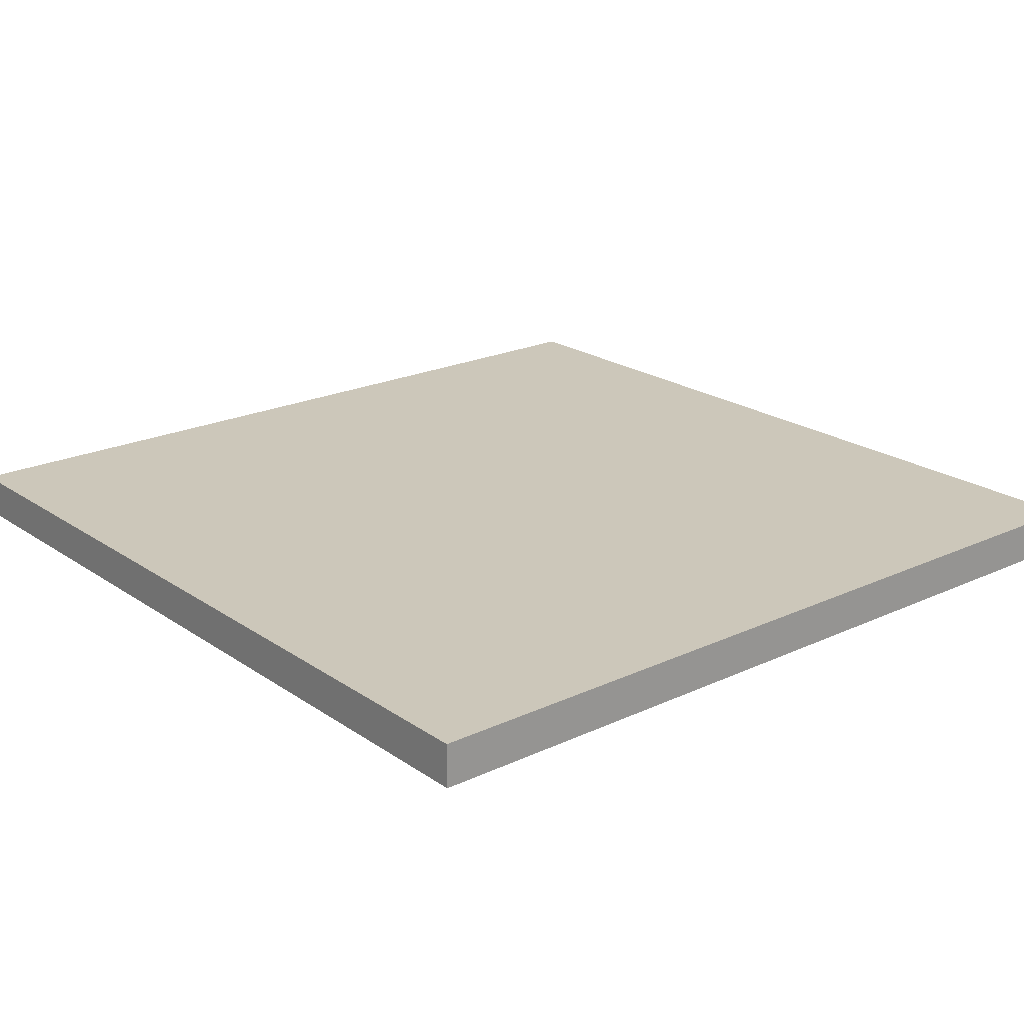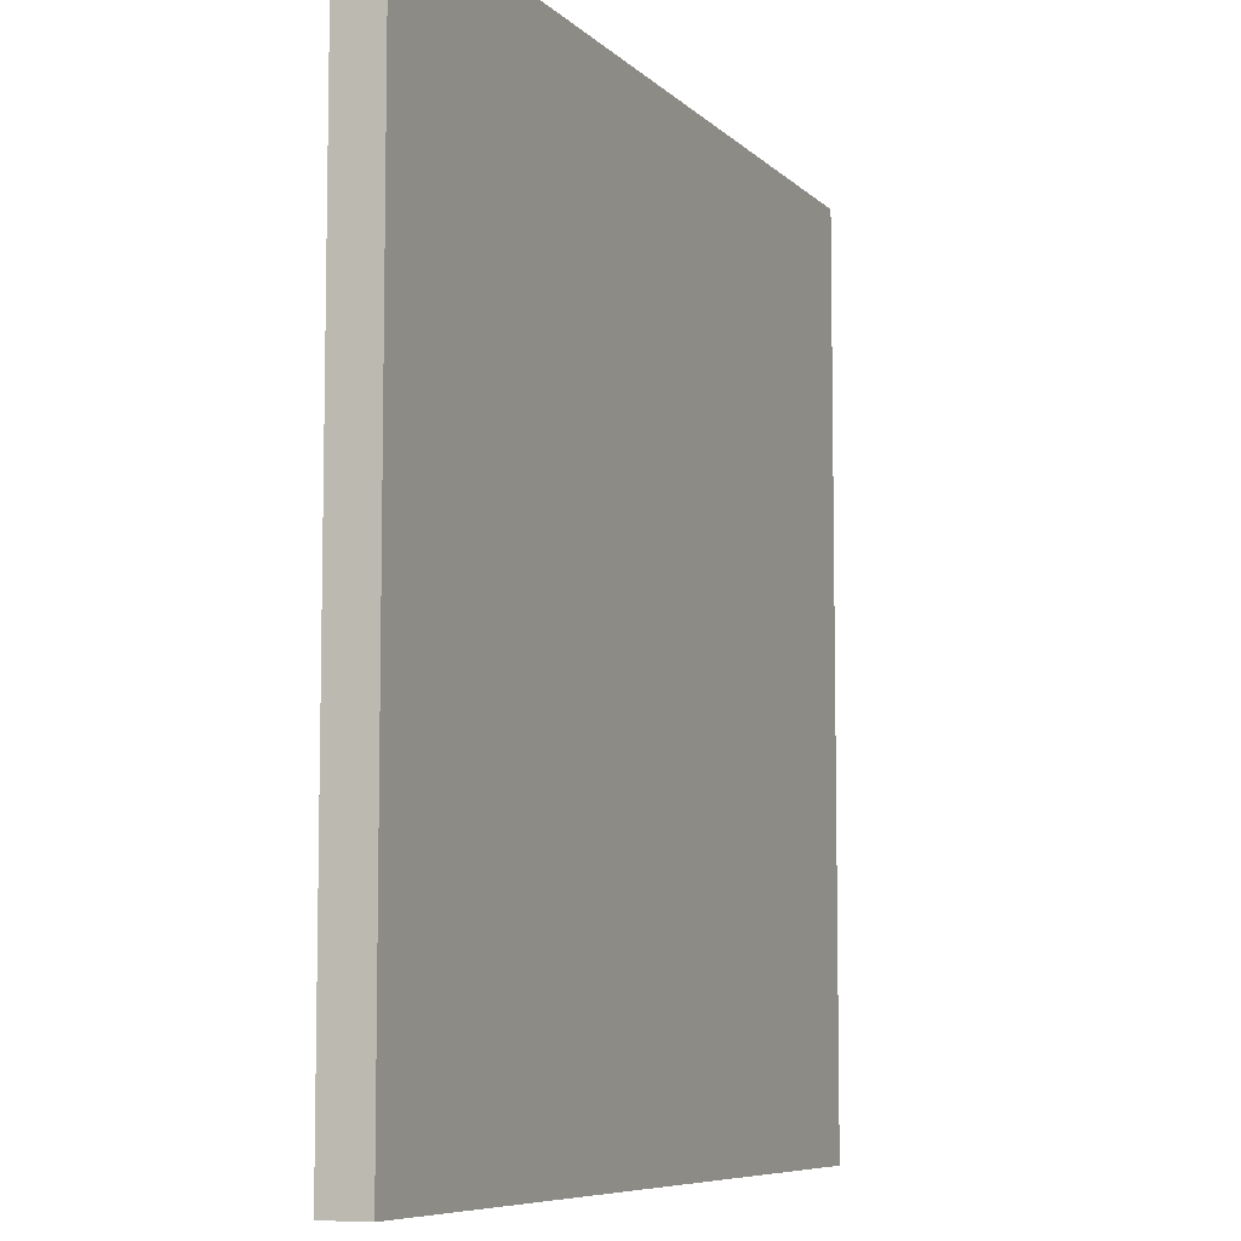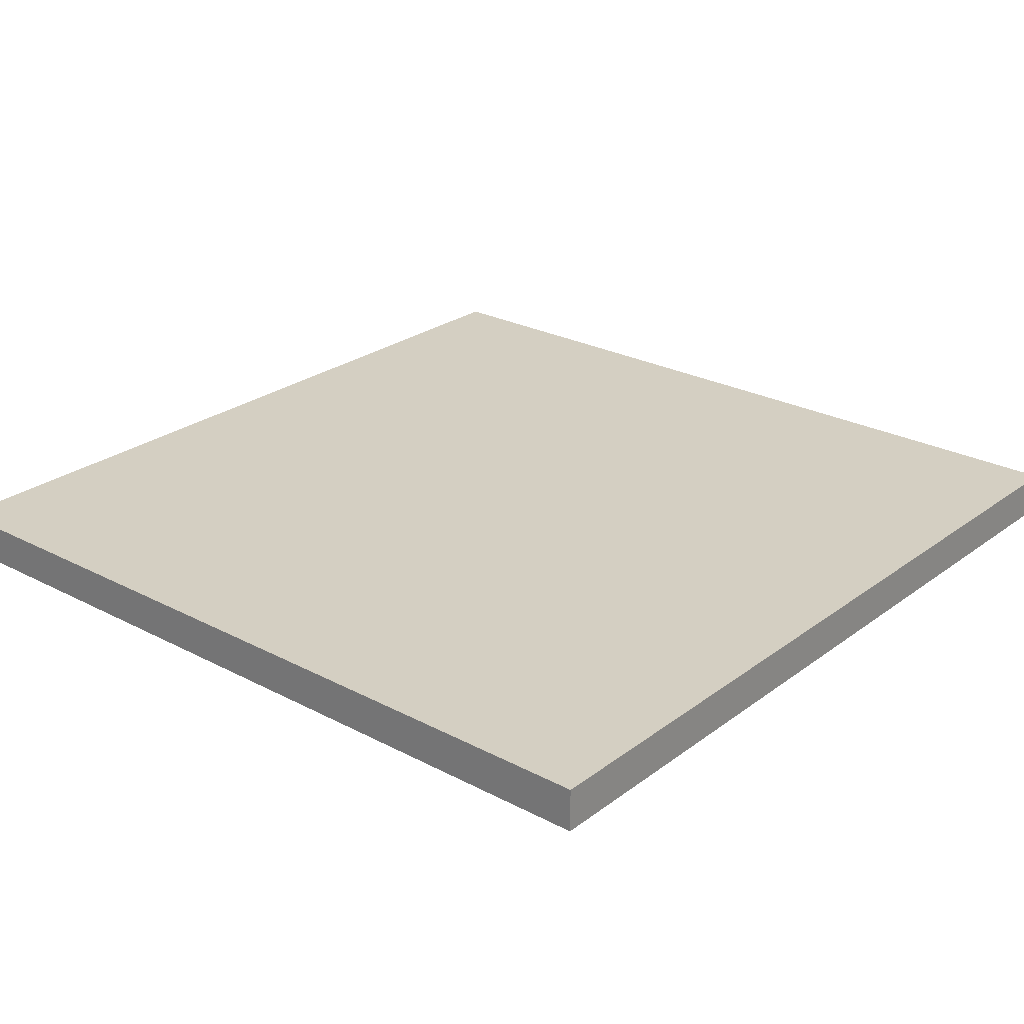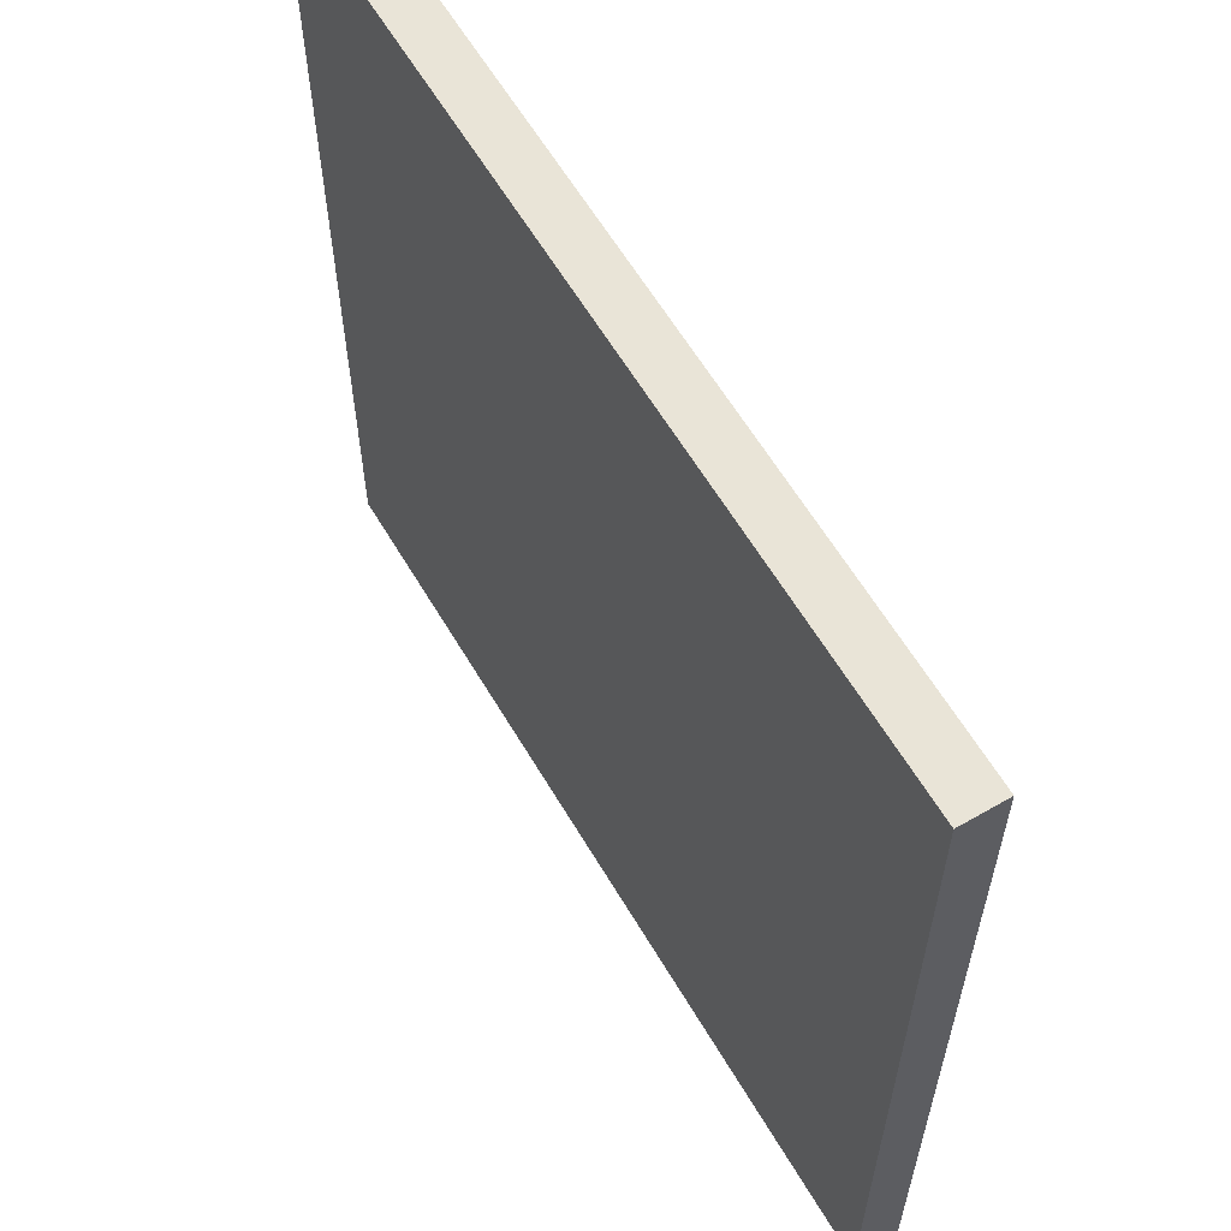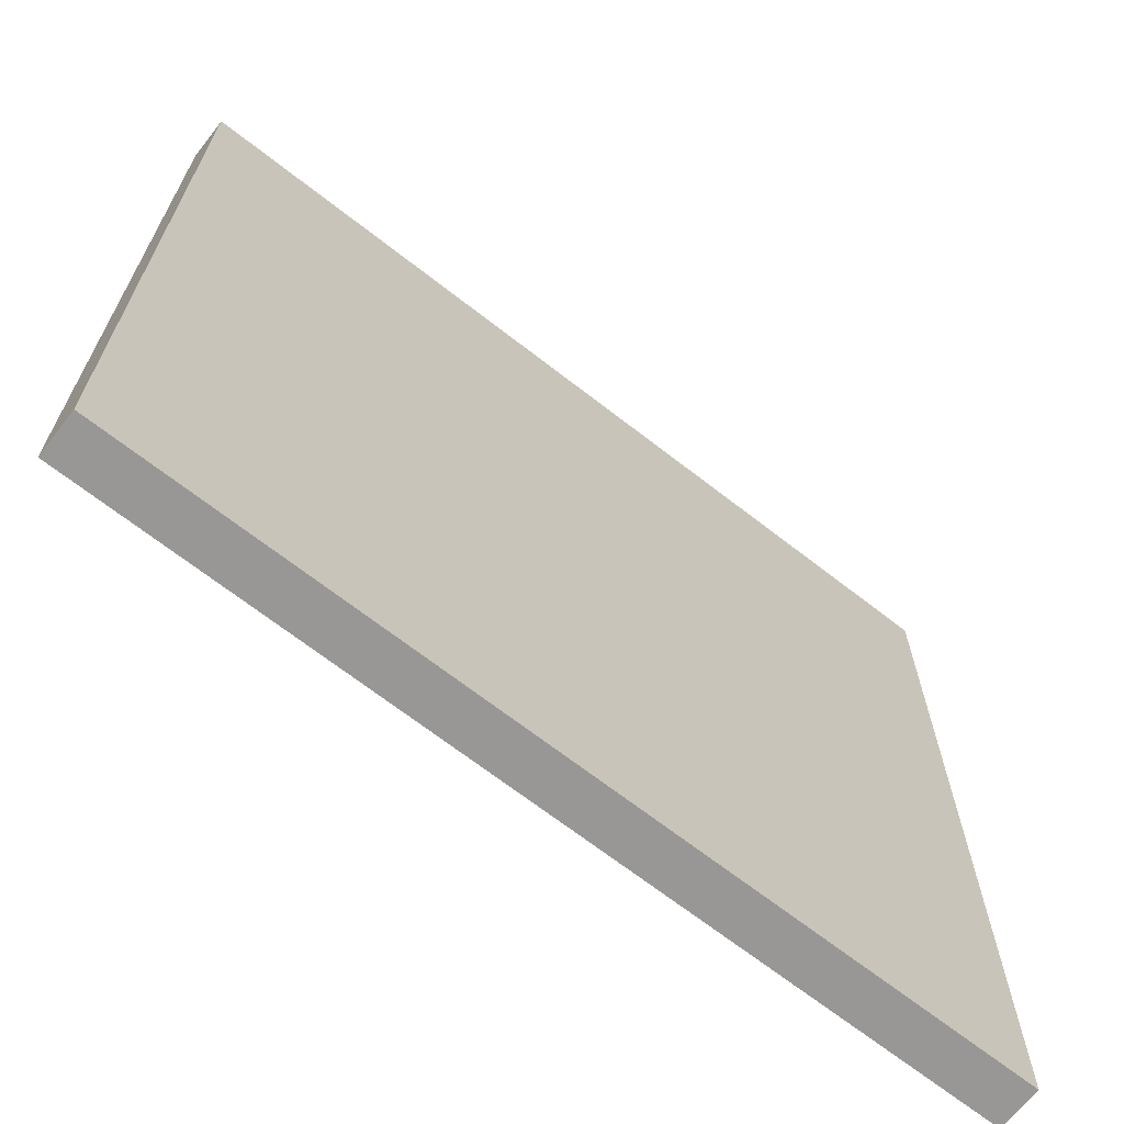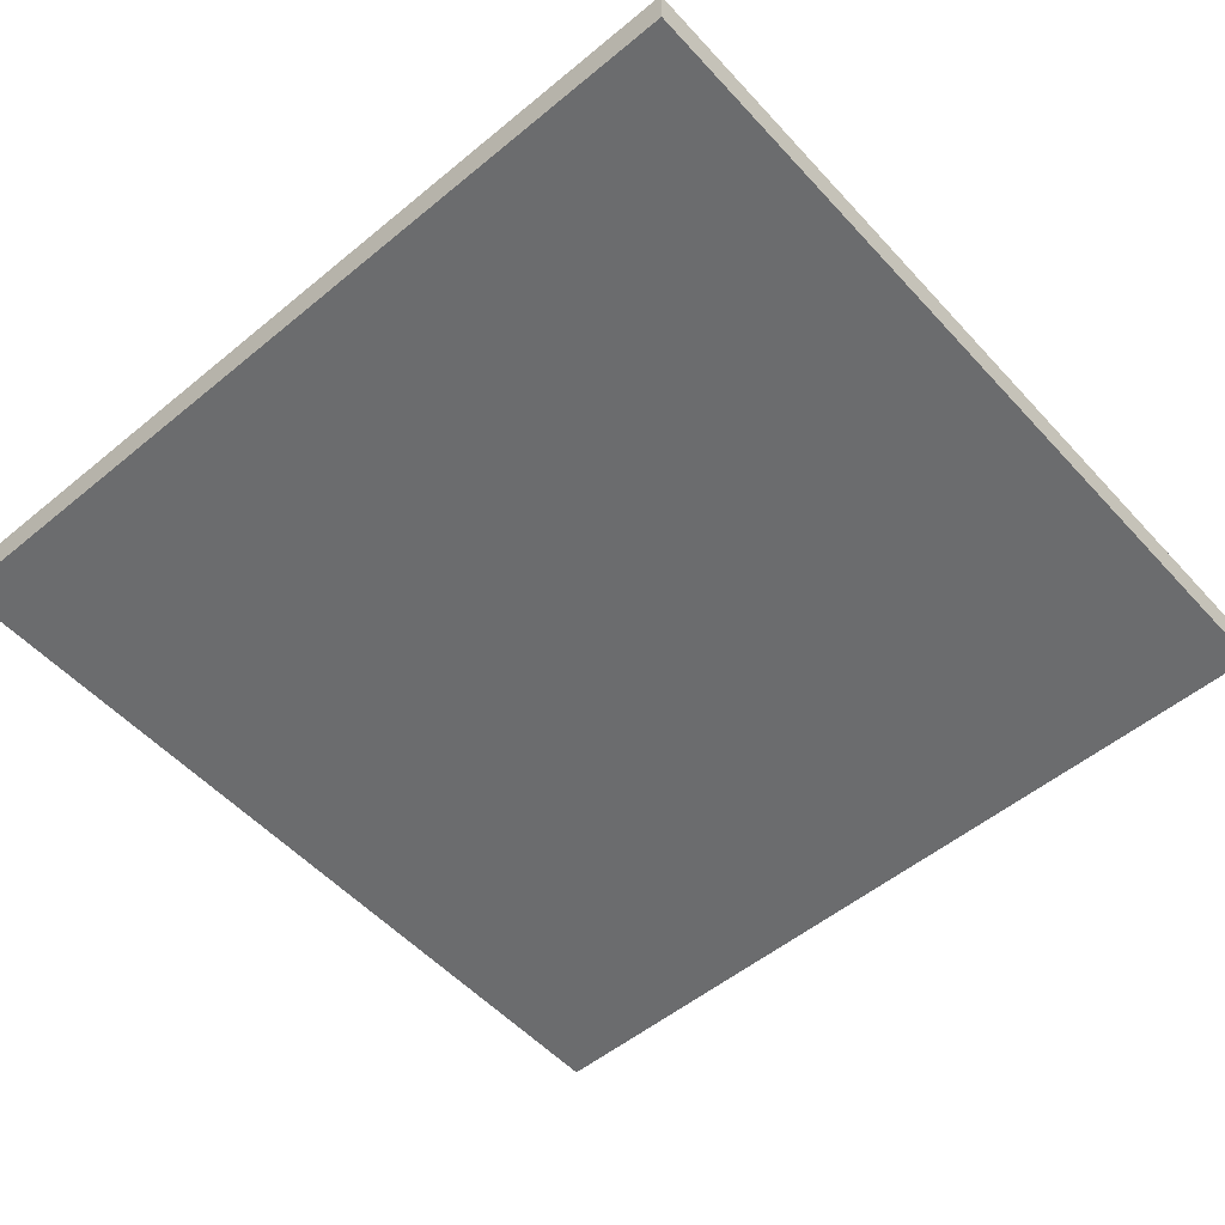
<metadata>
{"format":"obj","ext":"obj","renderer":"f3d","projection":"perspective","resolution":1024,"background":"white","views":[{"elev":21.3,"azim":-129.7,"up":"+Z"},{"elev":-7.6,"azim":-66.4,"up":"+Y"},{"elev":25.5,"azim":40.2,"up":"+Z"},{"elev":61.1,"azim":-120.5,"up":"+Y"},{"elev":-68.2,"azim":-38.0,"up":"+Y"},{"elev":-53.6,"azim":-48.7,"up":"+Z"}]}
</metadata>
<code>
o Track
v -26.85 -1.18 0
v -26.85 -1.18 -2
v -26.85 38.82 0
v -26.85 38.82 -2
v 13.15 -1.18 0
v 13.15 -1.18 -2
v 13.15 38.82 0
v 13.15 38.82 -2
f 1 5 7 3
f 4 3 7 8
f 8 7 5 6
f 6 2 4 8
f 2 1 3 4
f 6 5 1 2

</code>
